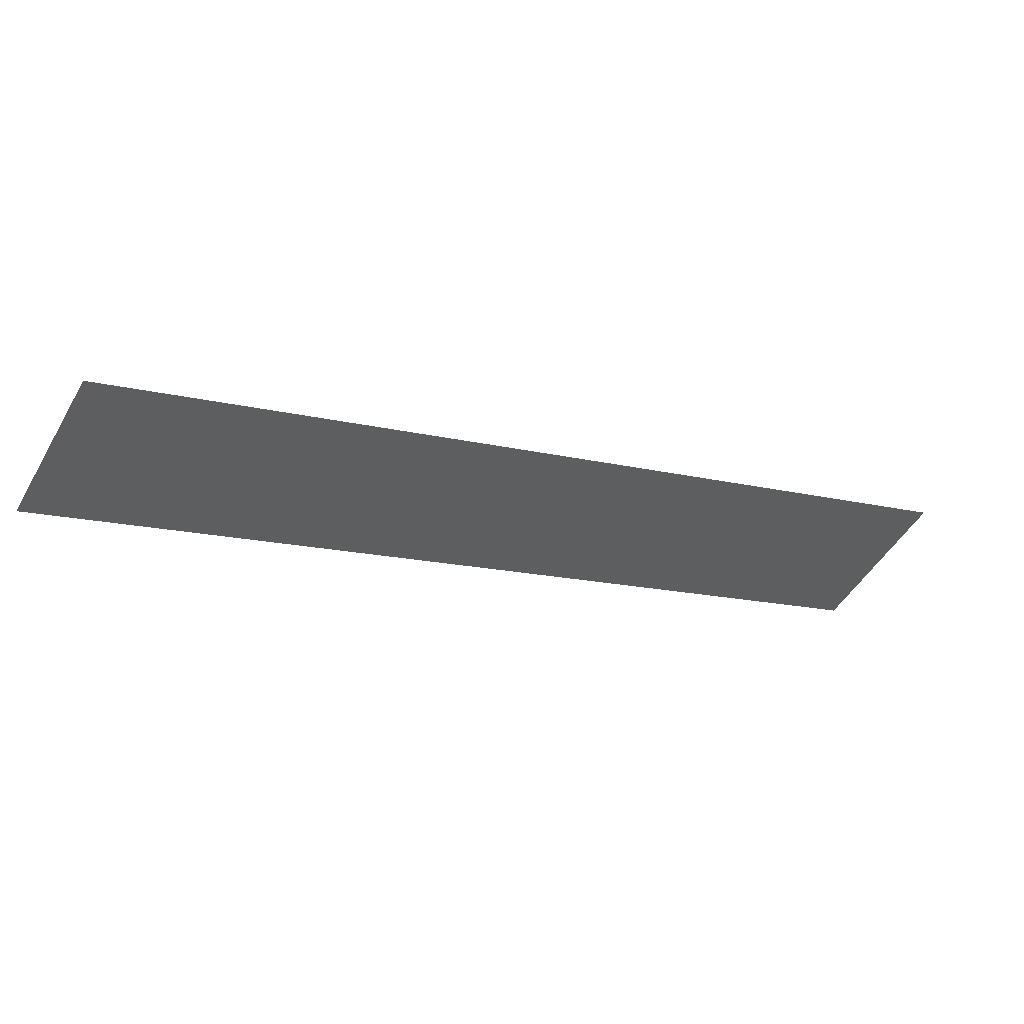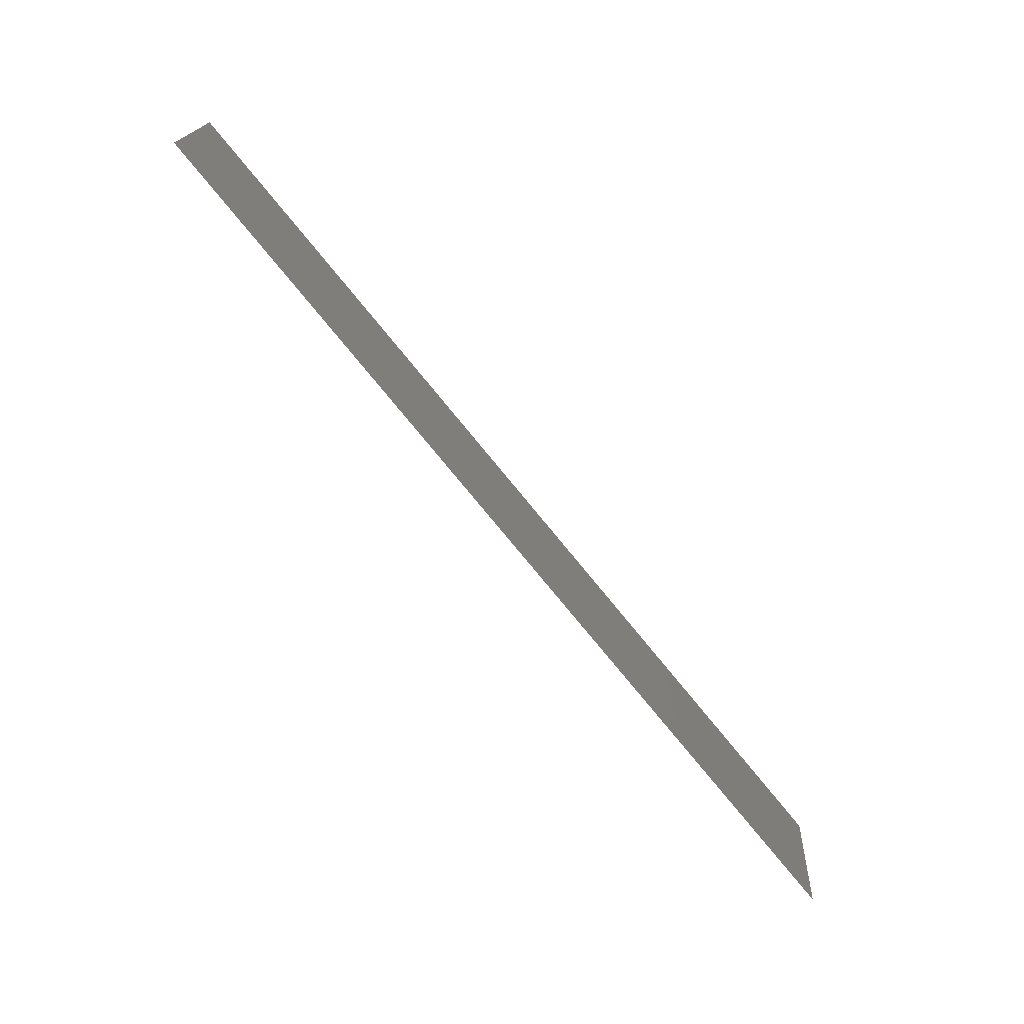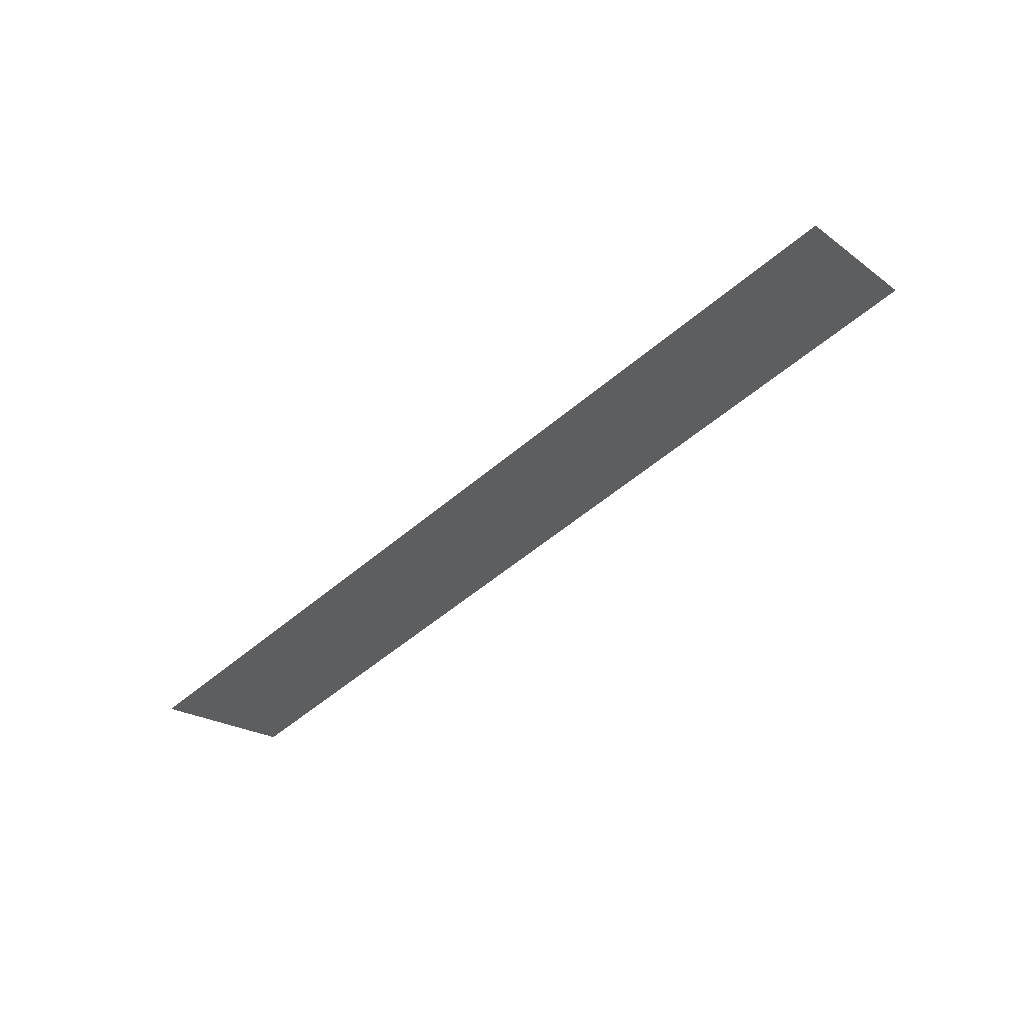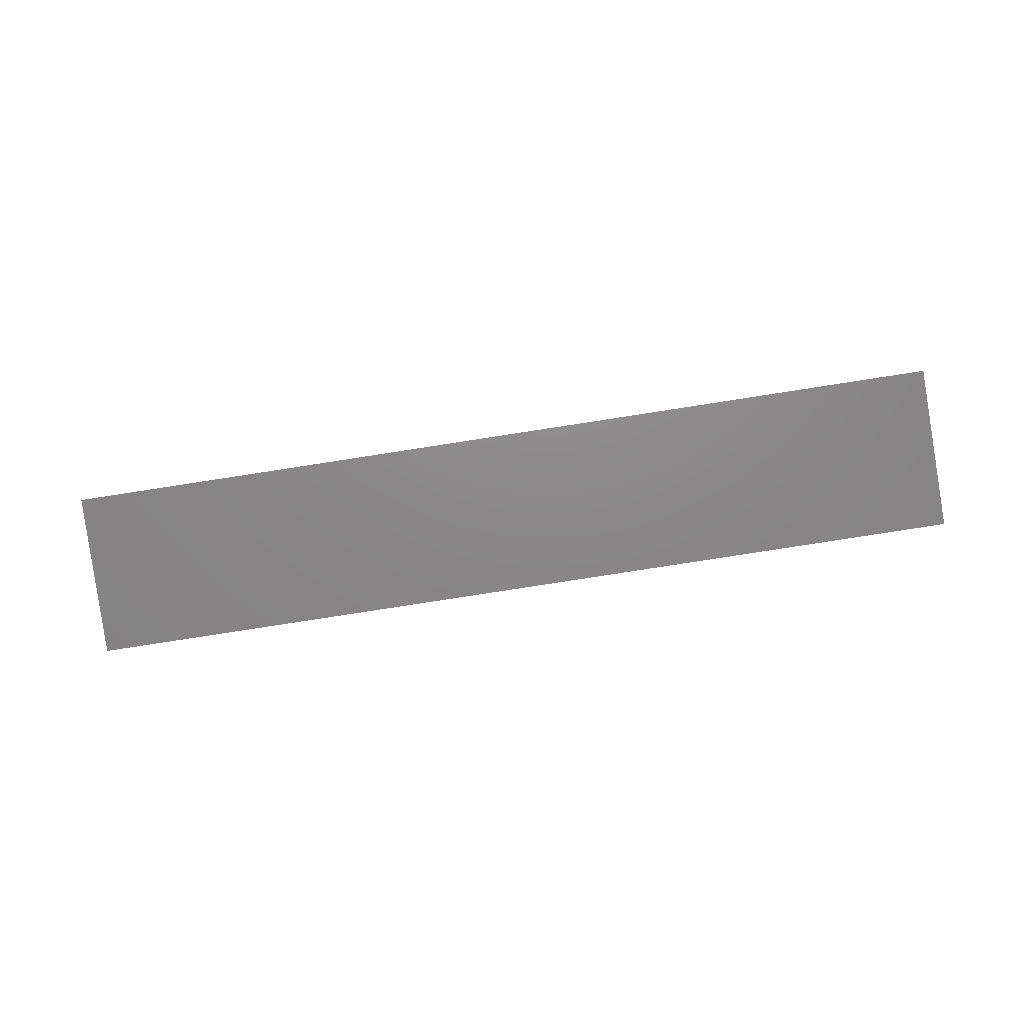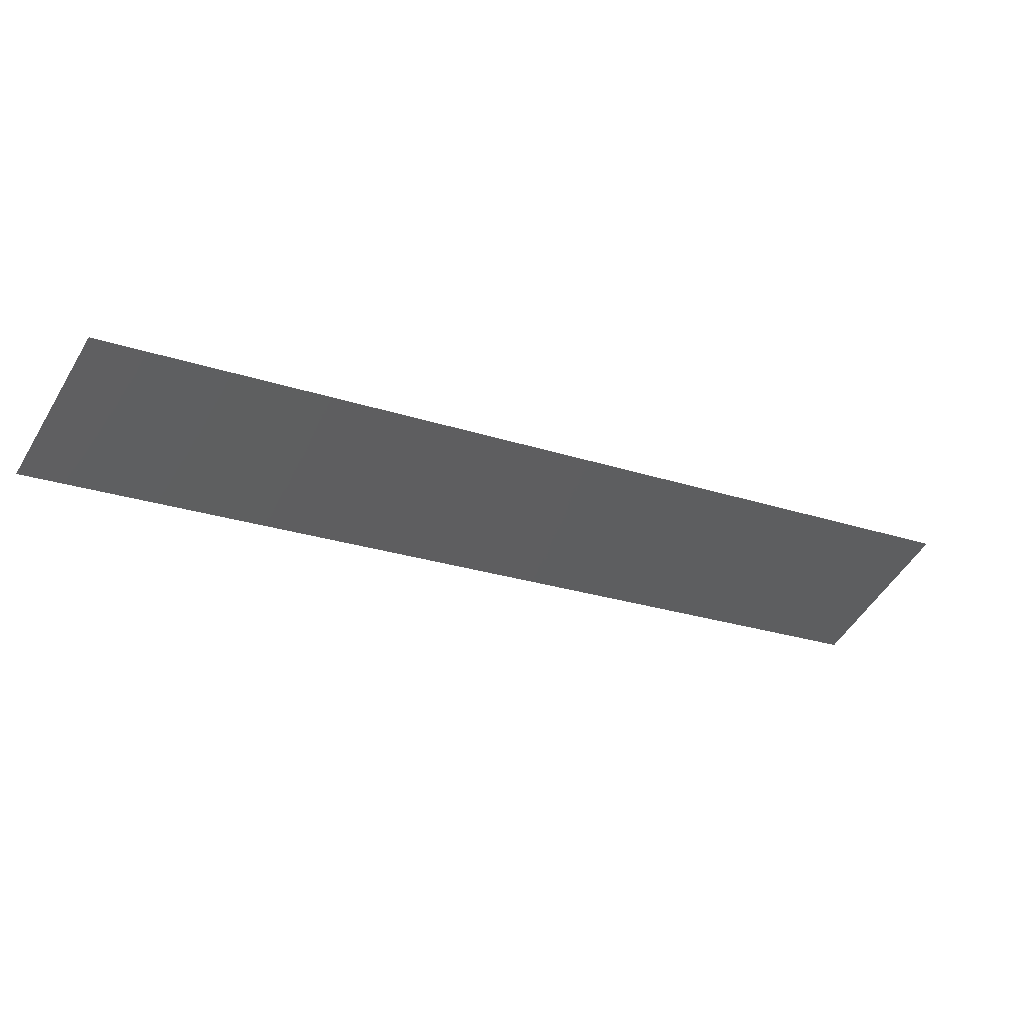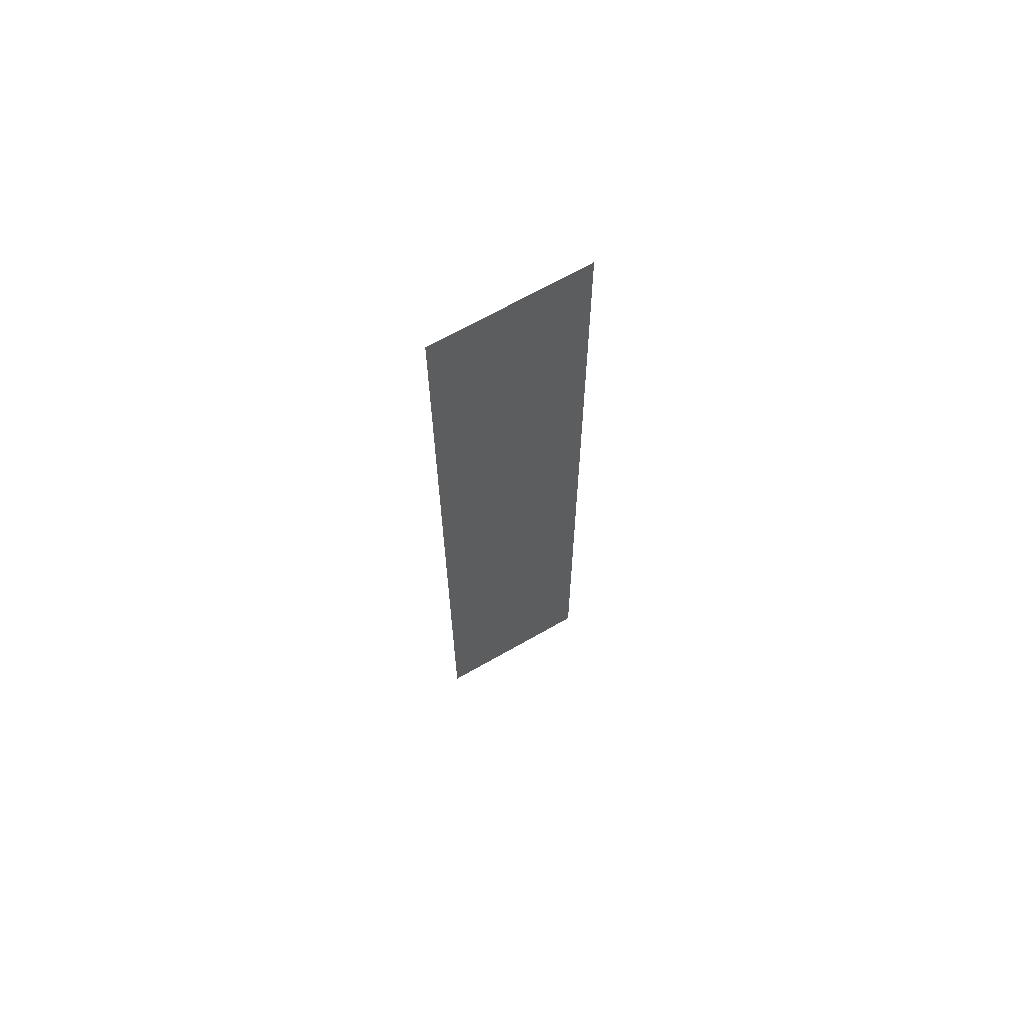
<metadata>
{"format":"stl","ext":"stl","renderer":"f3d","projection":"perspective","resolution":1024,"background":"white","views":[{"elev":75.9,"azim":3.7,"up":"+Z"},{"elev":-32.4,"azim":-36.9,"up":"+Z"},{"elev":-59.5,"azim":-105.4,"up":"+Y"},{"elev":-55.3,"azim":40.3,"up":"+Y"},{"elev":71.5,"azim":6.2,"up":"+Z"},{"elev":-26.7,"azim":-57.4,"up":"+Y"}]}
</metadata>
<code>
# stl→obj: 4 verts, 2 faces
v -233.7 619.3 -562.7
v -242.2 618.6 -557.3
v -241.4 619.5 -556
v -232.9 620.2 -561.4
f 1 2 3
f 4 1 3

</code>
